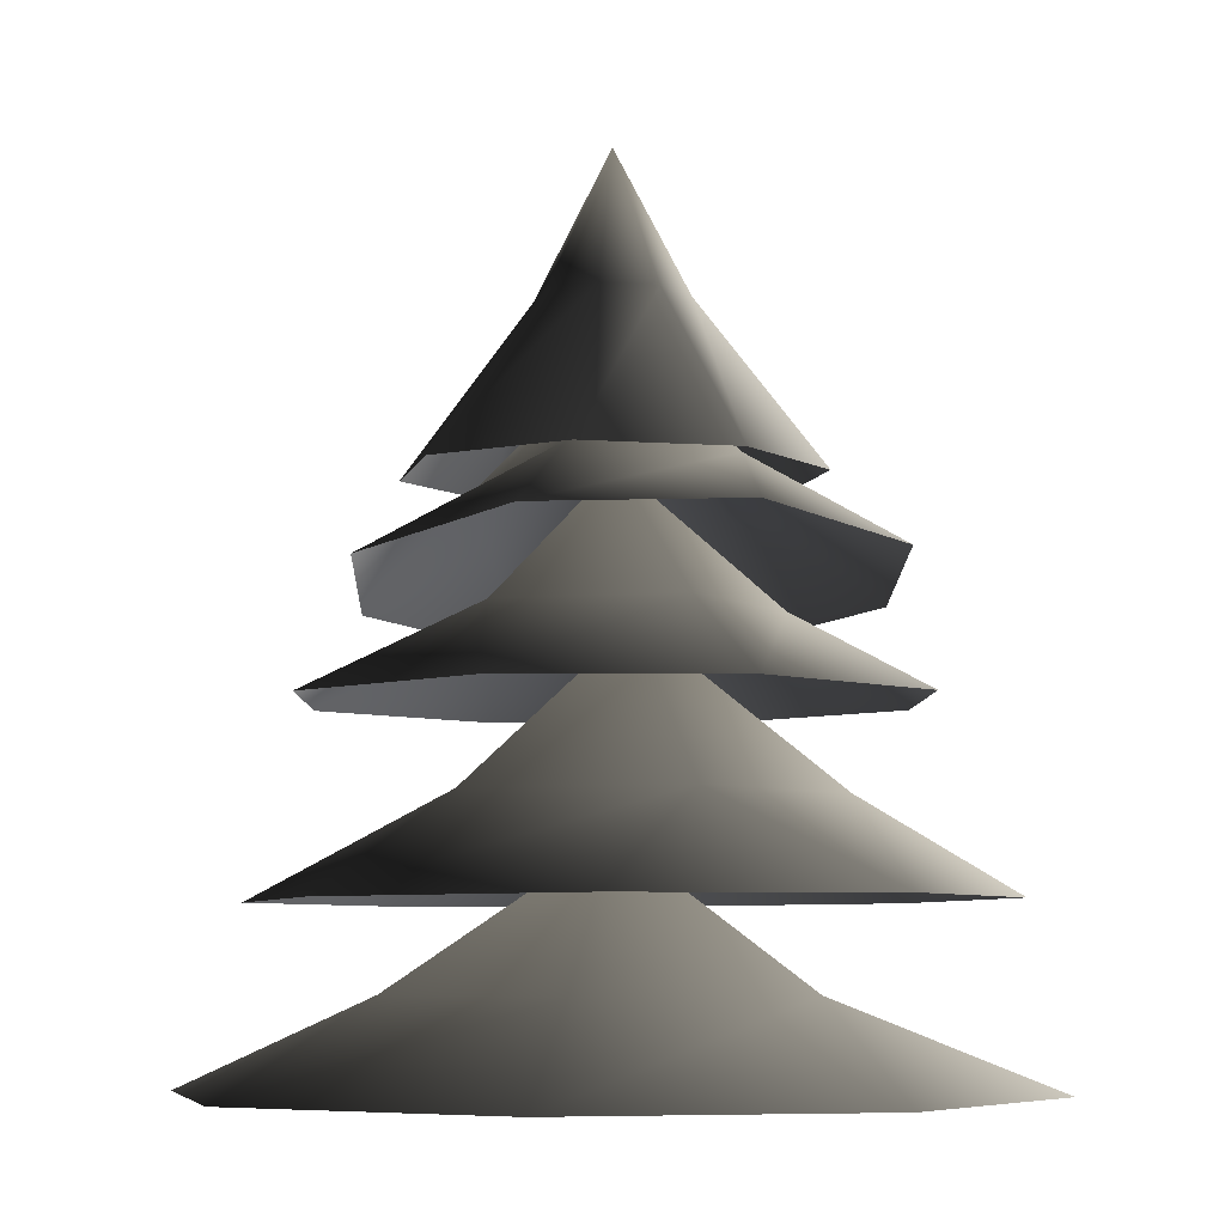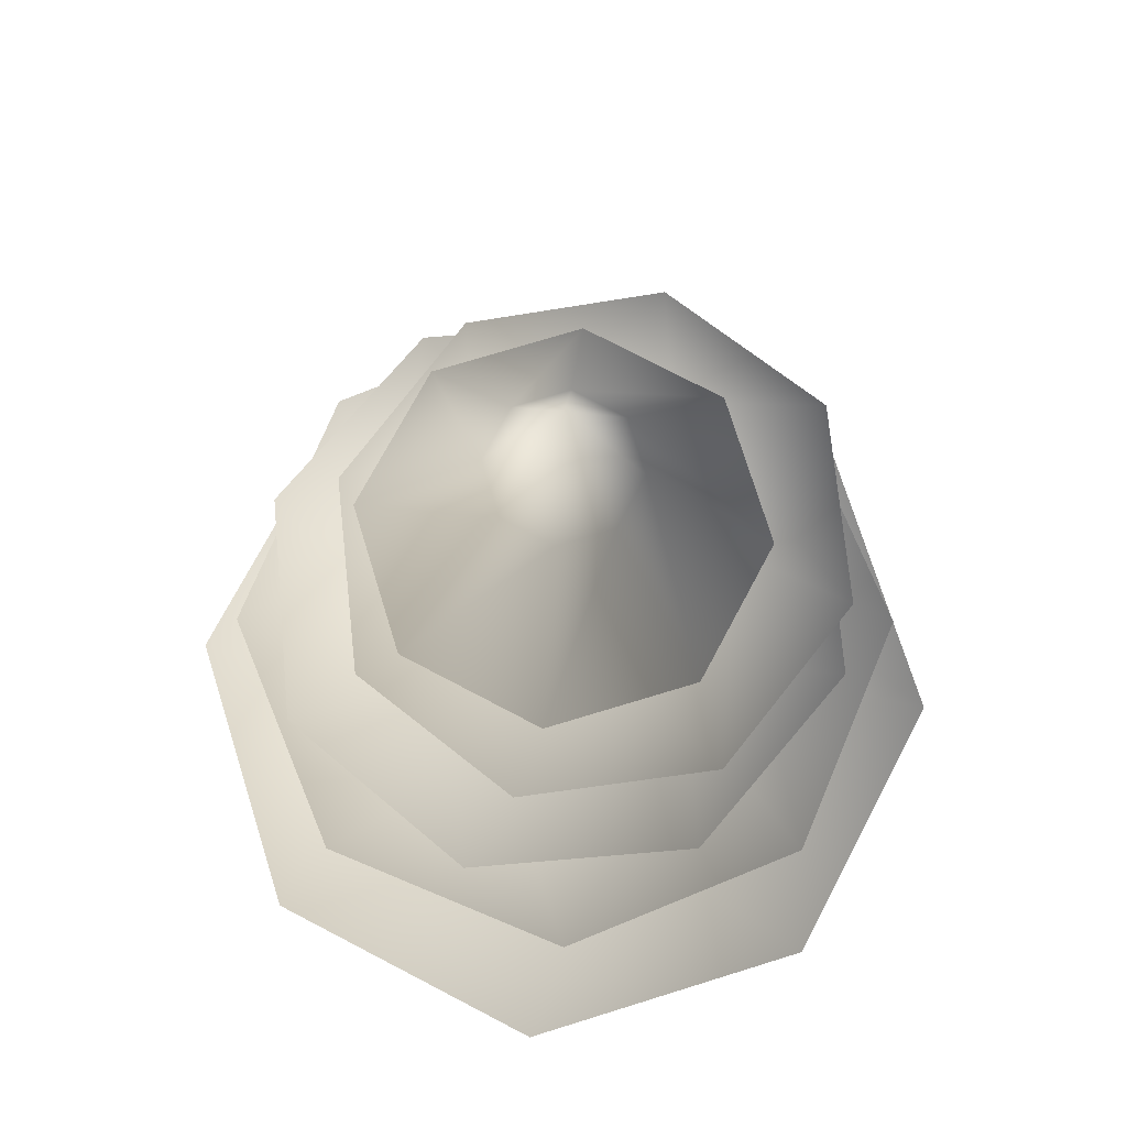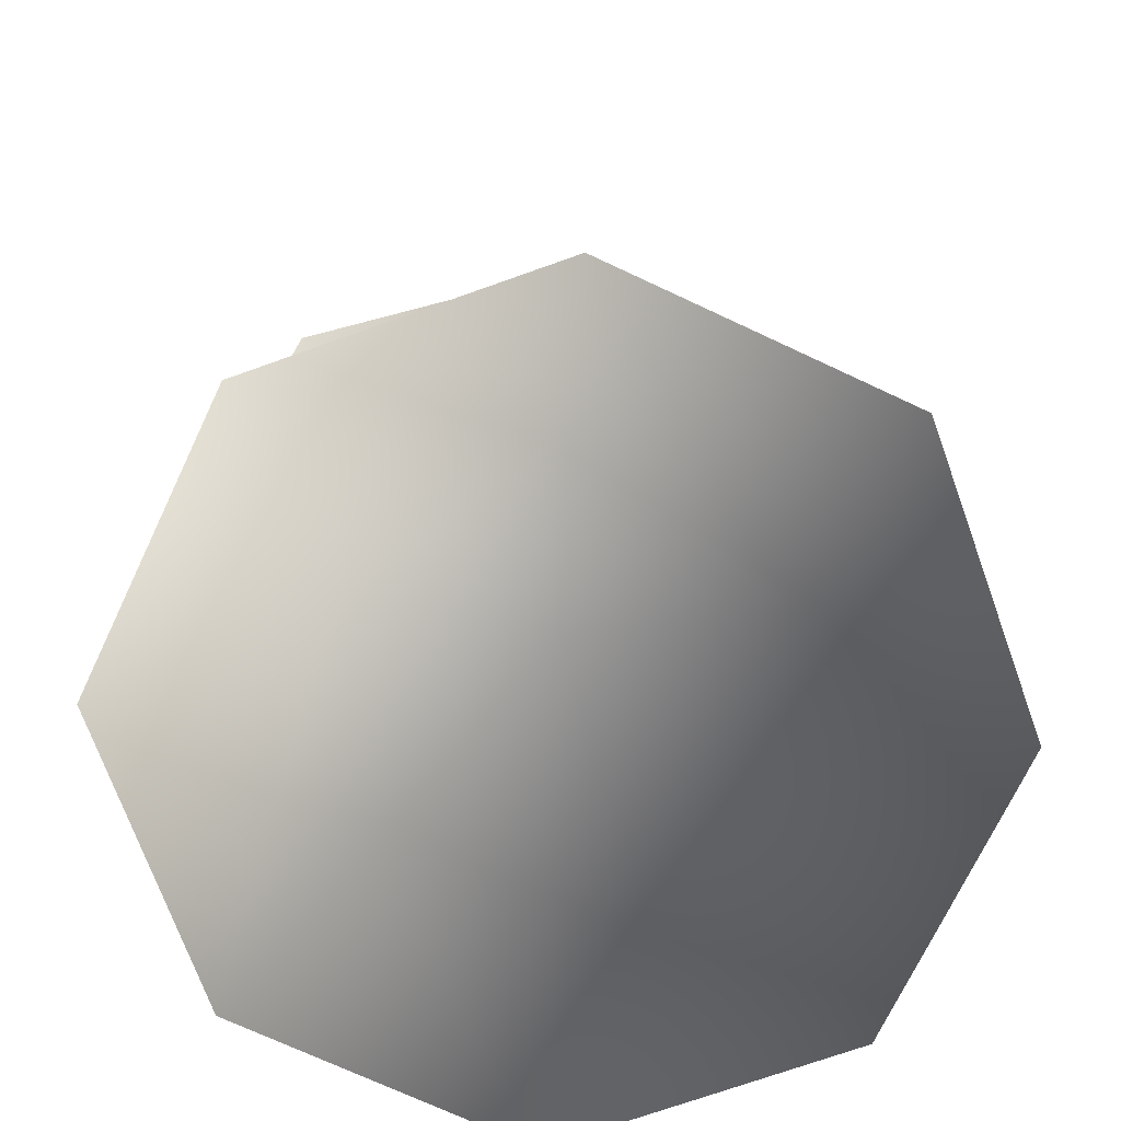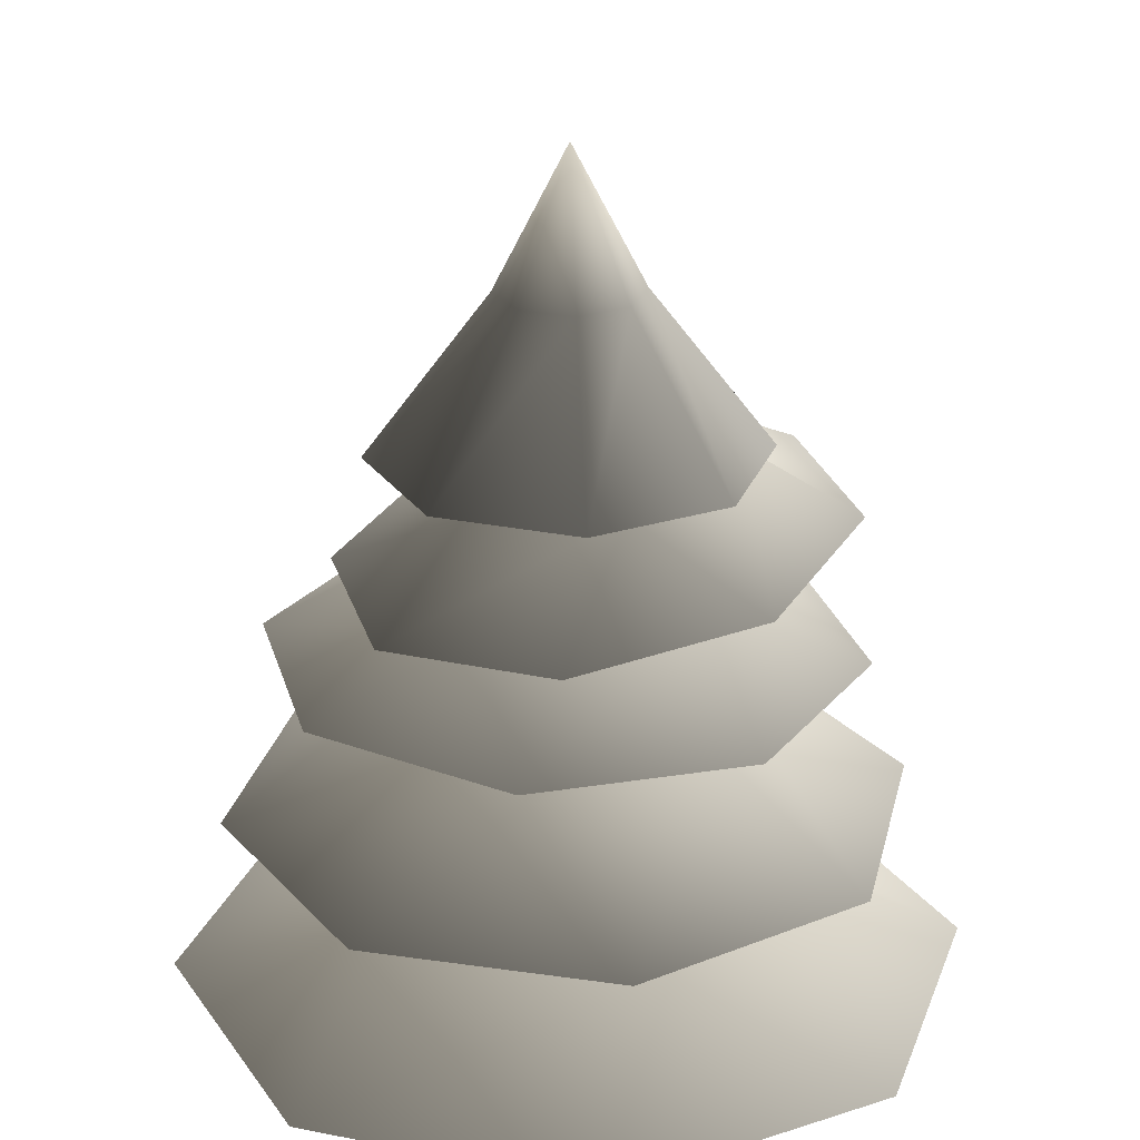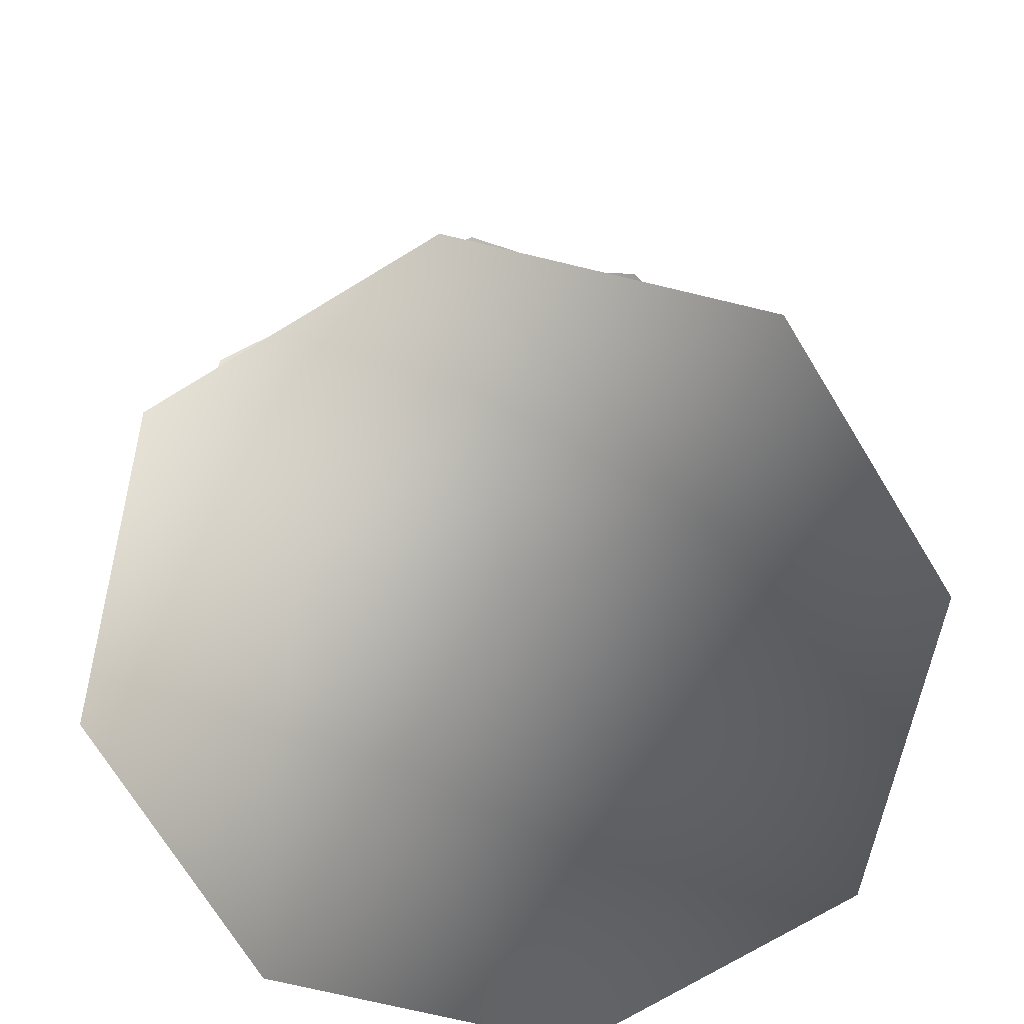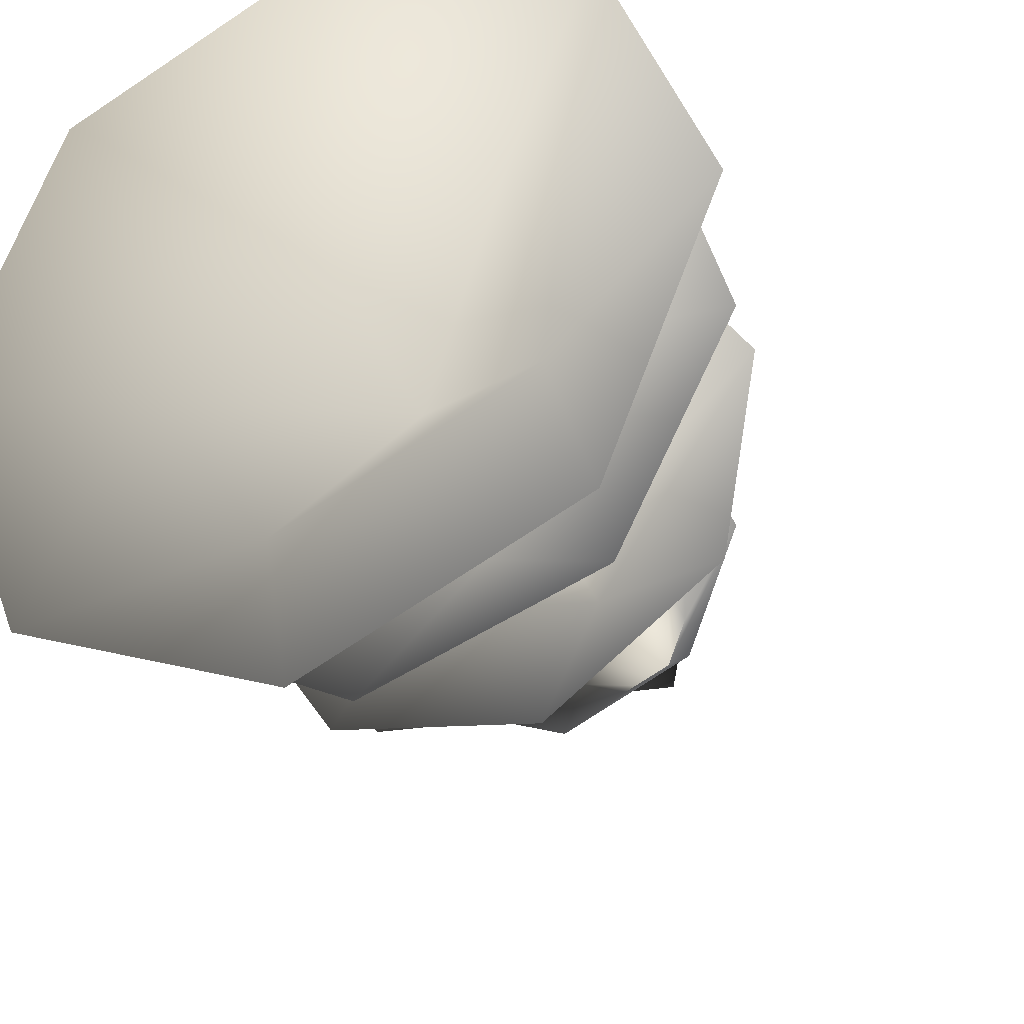
<metadata>
{"format":"obj","ext":"obj","renderer":"f3d","projection":"perspective","resolution":1024,"background":"white","views":[{"elev":-6.4,"azim":-80.4,"up":"+Y"},{"elev":72.8,"azim":-174.5,"up":"+Y"},{"elev":-71.1,"azim":42.6,"up":"+Y"},{"elev":25.3,"azim":175.6,"up":"+Y"},{"elev":-71.3,"azim":54.3,"up":"+Y"},{"elev":-31.4,"azim":25.7,"up":"+Z"}]}
</metadata>
<code>
v 2.229 2.415 -0.01389
v 1.068 2.896 -0.45
v 1.566 2.415 -1.586
v -0.45 2.896 -1.068
v -0.01389 2.415 -2.229
v -1.586 2.415 -1.566
v -1.254 2.896 0.007813
v -2.229 2.415 0.01389
v -0.4367 2.896 1.073
v -1.566 2.415 1.586
v 0.01389 2.415 2.229
v 0.8922 2.896 0.8811
v 1.586 2.415 1.566
v 0 3.673 0
v 0.7697 5.457 -0.7697
v 0.2848 6.349 -0.2848
v -2.883e-07 6.349 -0.4028
v 1.706e-06 5.457 -1.089
v -0.2848 6.349 -0.2848
v -0.7697 5.457 -0.7697
v -0.4028 6.349 2.883e-07
v -1.089 5.457 3.001e-08
v -0.2848 6.349 0.2848
v -0.7697 5.457 0.7697
v 2.883e-07 6.349 0.4028
v -1.706e-06 5.457 1.089
v 0.2848 6.349 0.2848
v 0.7697 5.457 0.7697
v 0.4028 6.349 -2.024e-06
v 1.089 5.457 -3.001e-08
v 0 7.128 0
v 1.482 3.358 1.322
v 0.9567 3.868 0.3851
v 1.919 3.351 -0.08712
v 0.2965 3.862 -0.868
v 1.232 3.345 -1.392
v -0.1773 3.342 -1.829
v -0.8338 3.863 -0.6041
v -1.482 3.346 -1.141
v -0.8861 3.869 0.5554
v -1.919 3.353 0.2676
v -1.232 3.36 1.573
v 0.09976 3.872 1.168
v 0.1773 3.362 2.009
v 1.766e-06 4.73 0.115
v -1.323 5.128 0.9046
v -0.5031 5.475 0.7122
v -0.4085 5.021 1.518
v 0.5287 5.308 0.5056
v 0.666 4.848 1.302
v 1.271 4.71 0.3852
v 0.5759 5.257 -0.361
v 1.052 4.688 -0.6968
v -0.2408 5.366 -0.6454
v 0.1378 4.795 -1.31
v -0.9367 4.968 -1.095
v -0.8834 5.492 -0.06888
v -1.542 5.106 -0.1774
v 0.01566 6.138 0.05303
v 1.425 4.34 -0.8986
v 0.5214 4.779 -0.7078
v 0.3811 4.334 -1.619
v -0.6765 4.773 -0.488
v -0.8664 4.328 -1.39
v -1.587 4.326 -0.346
v -0.7504 4.774 0.5074
v -1.358 4.329 0.9015
v 0.1878 4.779 0.8482
v -0.3138 4.336 1.622
v 0.9337 4.341 1.393
v 0.9438 4.782 0.1965
v 1.654 4.343 0.3489
v 0.05396 5.52 0.007841
g Tree_conf2_(1)_2292_14
f 1 3 2
f 3 4 2
f 3 5 4
f 5 6 4
f 6 7 4
f 6 8 7
f 8 9 7
f 8 10 9
f 10 11 9
f 11 12 9
f 11 13 12
f 13 2 12
f 13 1 2
f 2 4 14
f 4 7 14
f 7 9 14
f 9 12 14
f 12 2 14
f 15 17 16
f 15 18 17
f 18 19 17
f 18 20 19
f 20 21 19
f 20 22 21
f 22 23 21
f 22 24 23
f 24 25 23
f 24 26 25
f 26 27 25
f 26 28 27
f 28 29 27
f 28 30 29
f 30 16 29
f 30 15 16
f 16 17 31
f 17 19 31
f 19 21 31
f 21 23 31
f 23 25 31
f 25 27 31
f 27 29 31
f 29 16 31
f 32 34 33
f 34 35 33
f 34 36 35
f 36 37 35
f 37 38 35
f 37 39 38
f 39 40 38
f 39 41 40
f 41 42 40
f 42 43 40
f 42 44 43
f 44 33 43
f 44 32 33
f 33 35 45
f 35 38 45
f 38 40 45
f 40 43 45
f 43 33 45
f 46 48 47
f 48 49 47
f 48 50 49
f 50 51 49
f 51 52 49
f 51 53 52
f 53 54 52
f 53 55 54
f 55 56 54
f 56 57 54
f 56 58 57
f 58 47 57
f 58 46 47
f 47 49 59
f 49 52 59
f 52 54 59
f 54 57 59
f 57 47 59
f 60 62 61
f 62 63 61
f 62 64 63
f 64 65 63
f 65 66 63
f 65 67 66
f 67 68 66
f 67 69 68
f 69 70 68
f 70 71 68
f 70 72 71
f 72 61 71
f 72 60 61
f 61 63 73
f 63 66 73
f 66 68 73
f 68 71 73
f 71 61 73

</code>
